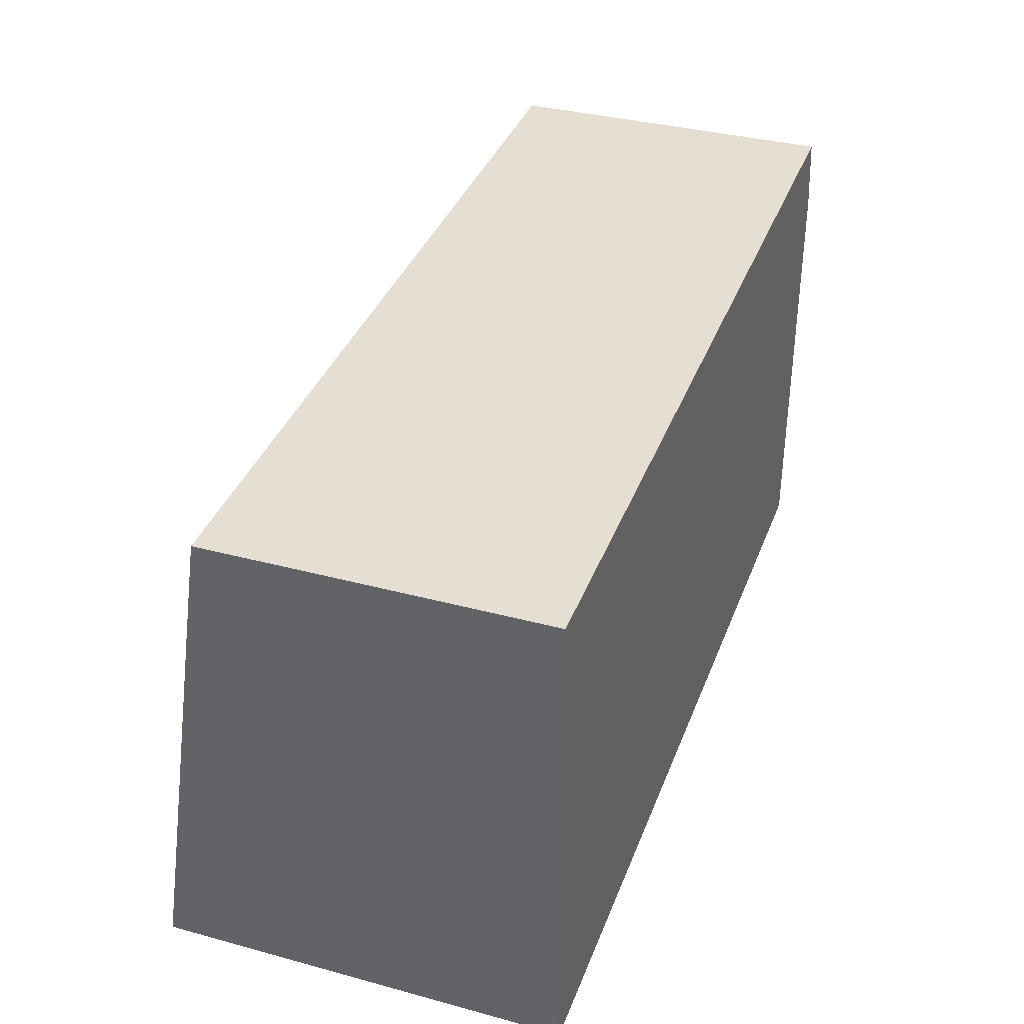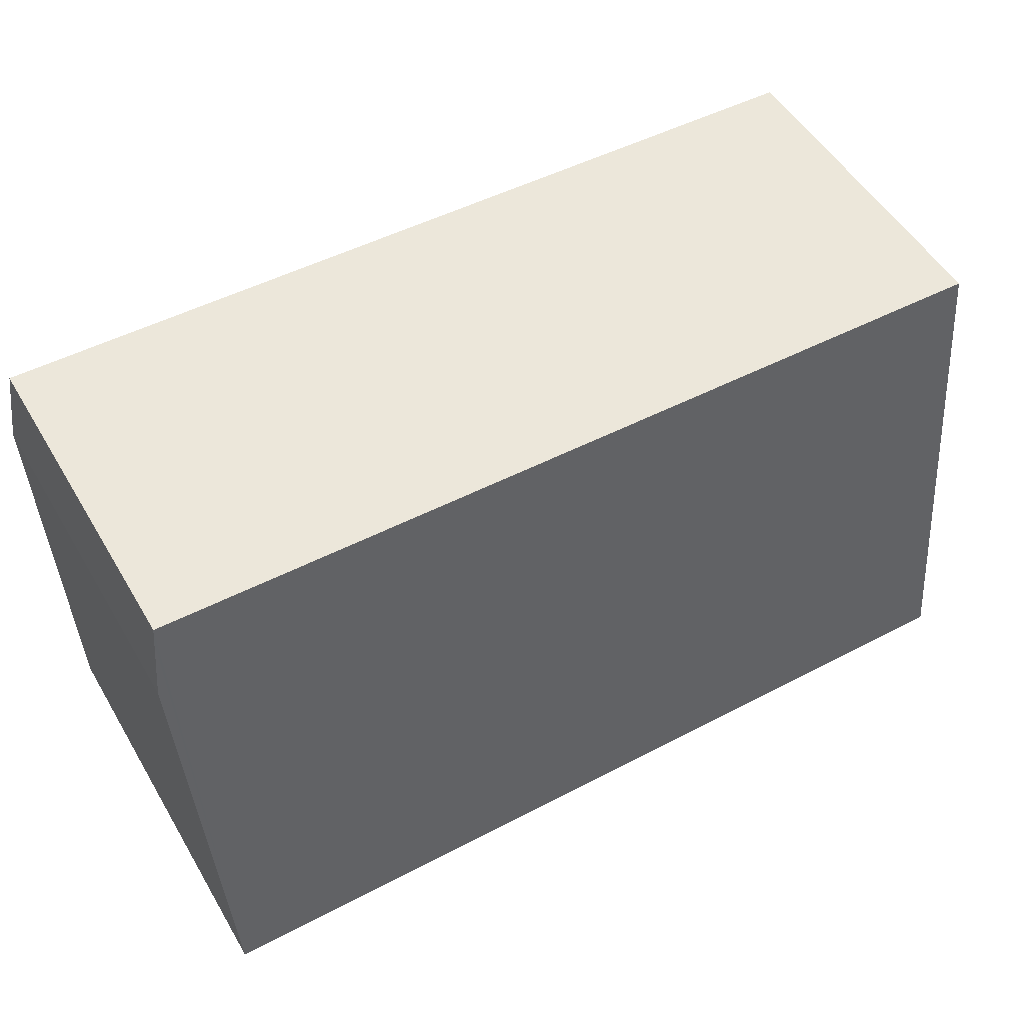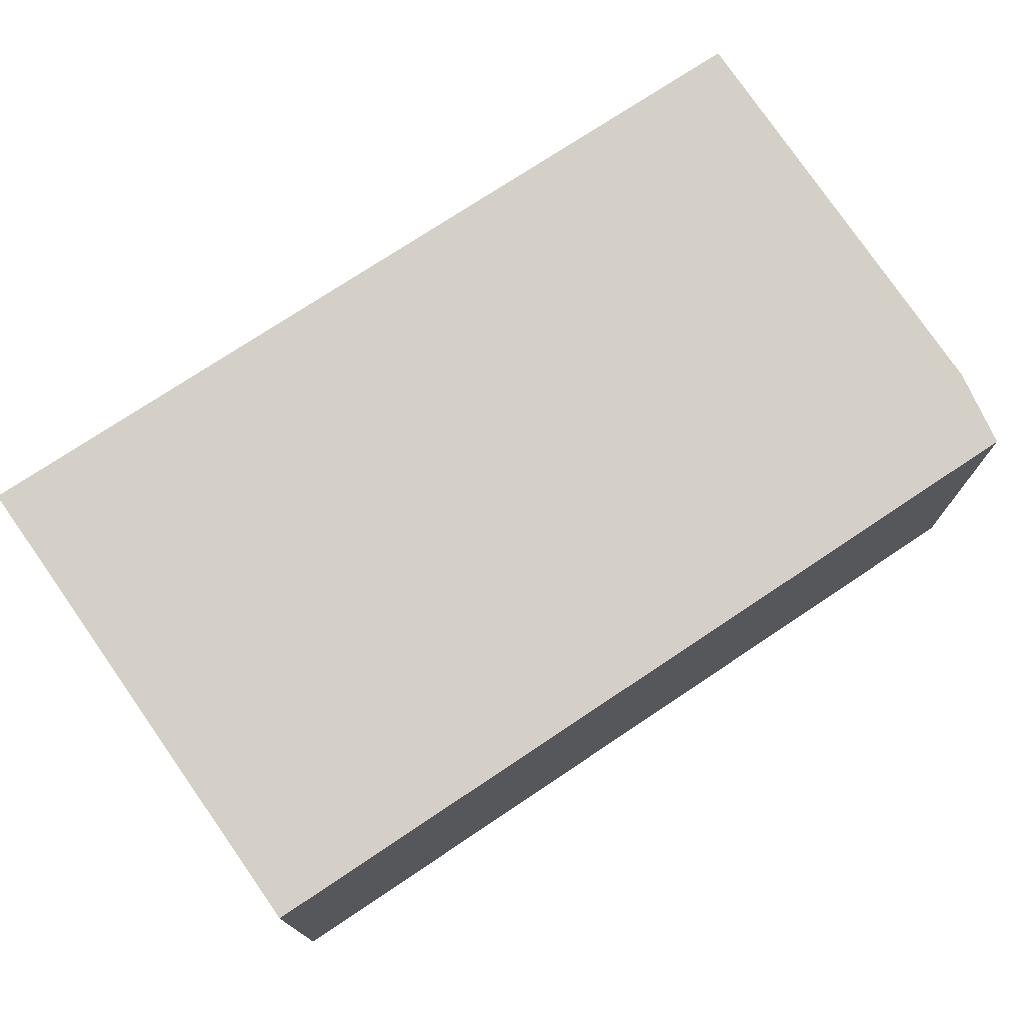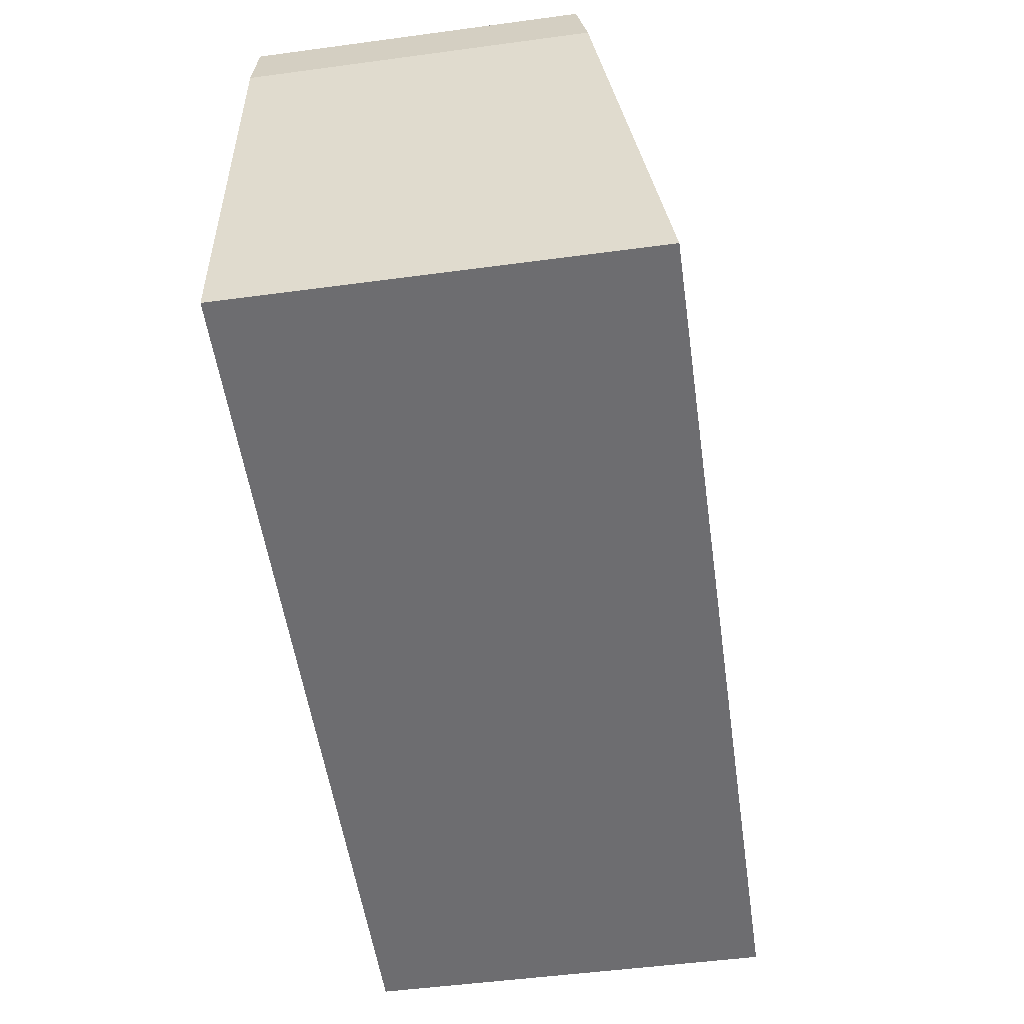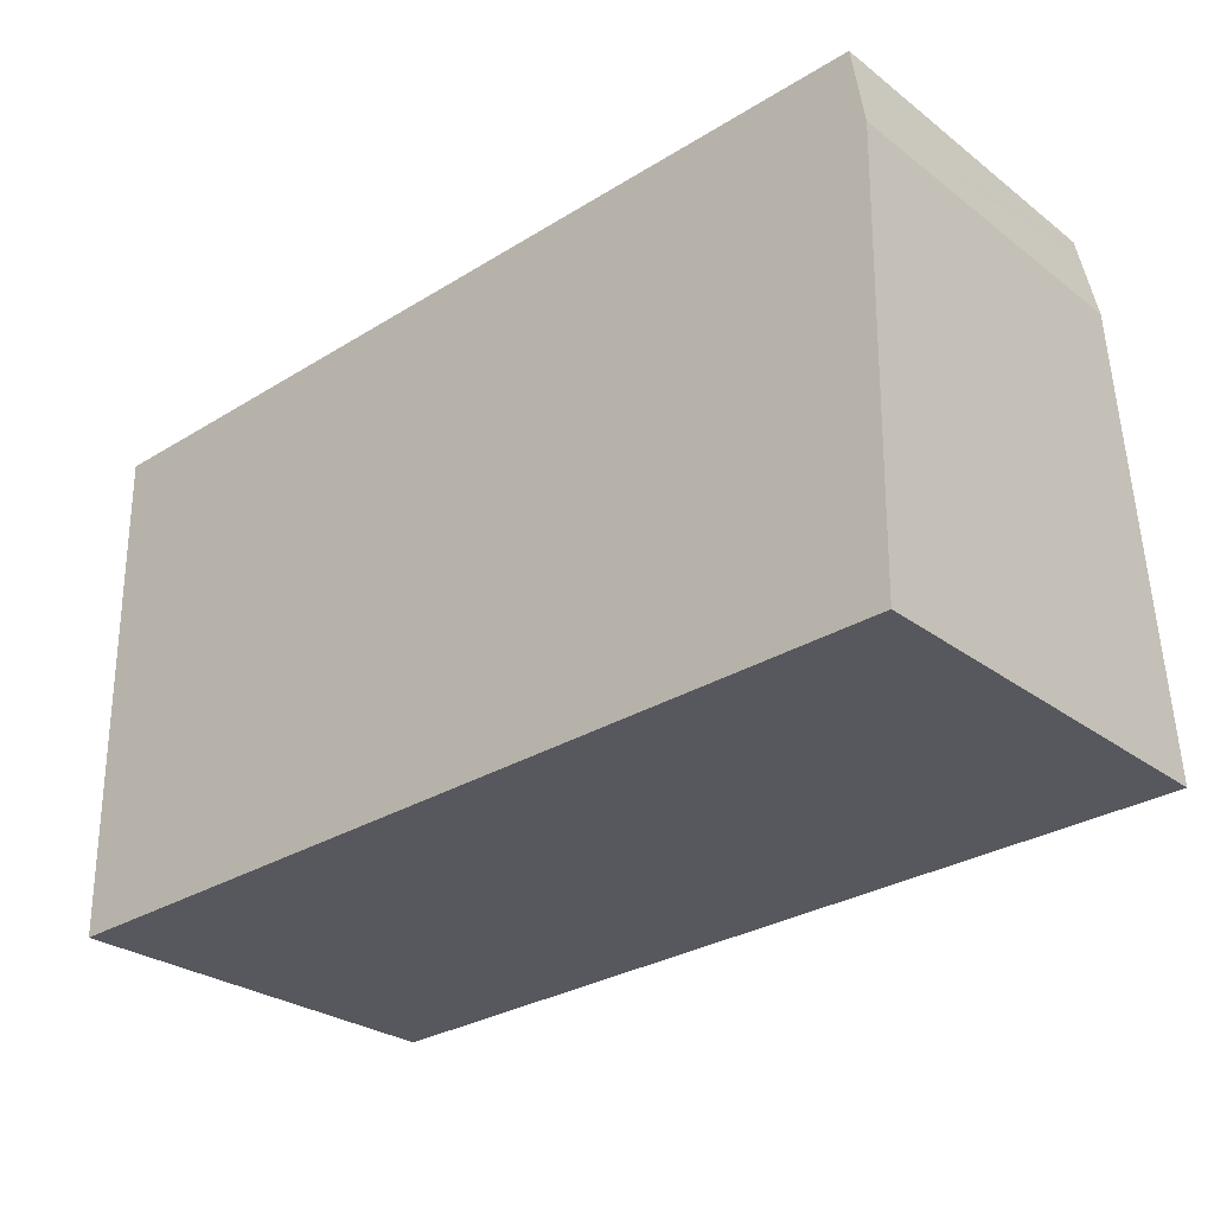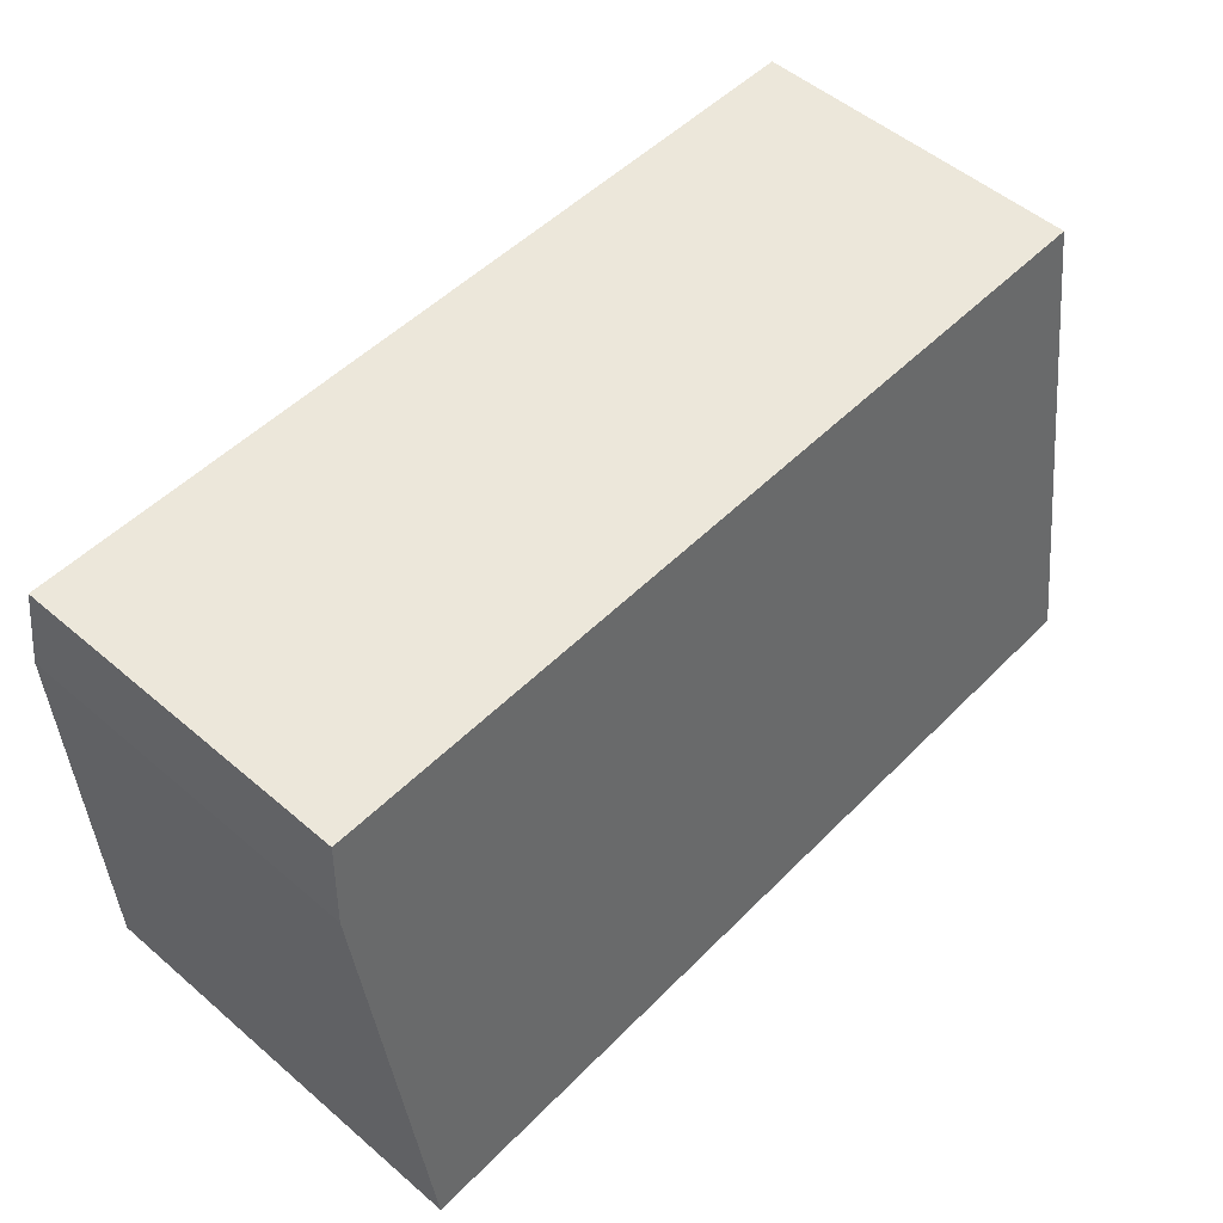
<metadata>
{"format":"obj","ext":"obj","renderer":"f3d","projection":"perspective","resolution":1024,"background":"white","views":[{"elev":35.5,"azim":-70.4,"up":"+Z"},{"elev":52.6,"azim":149.8,"up":"+Z"},{"elev":73.8,"azim":-35.7,"up":"+Y"},{"elev":-52.4,"azim":98.2,"up":"+Z"},{"elev":-27.9,"azim":41.3,"up":"+Z"},{"elev":52.9,"azim":132.4,"up":"+Z"}]}
</metadata>
<code>
v  0 2.092 1.281e-16
v  5.546 2.557 -2.94
v  0.034 2.557 -3.108
v  5.504 2.088 0.191
v  5.519 2.102 0.097
v  5.581 2.16 -0.289
v  5.546 1.8e-16 -2.94
v  5.581 1.77e-17 -0.289
v  5.519 -5.94e-18 0.097
v  5.504 -1.17e-17 0.191
v  0.034 1.903e-16 -3.108
v  0 0 0
g defaultobject
f 1 2 3
f 2 1 4
f 2 4 5
f 2 5 6
f 6 7 2
f 7 6 8
f 5 8 6
f 8 5 4
f 8 4 9
f 9 4 10
f 7 3 2
f 3 7 11
f 11 1 3
f 1 11 12
f 12 4 1
f 4 12 10
f 7 12 11
f 12 7 8
f 12 8 9
f 12 9 10

</code>
